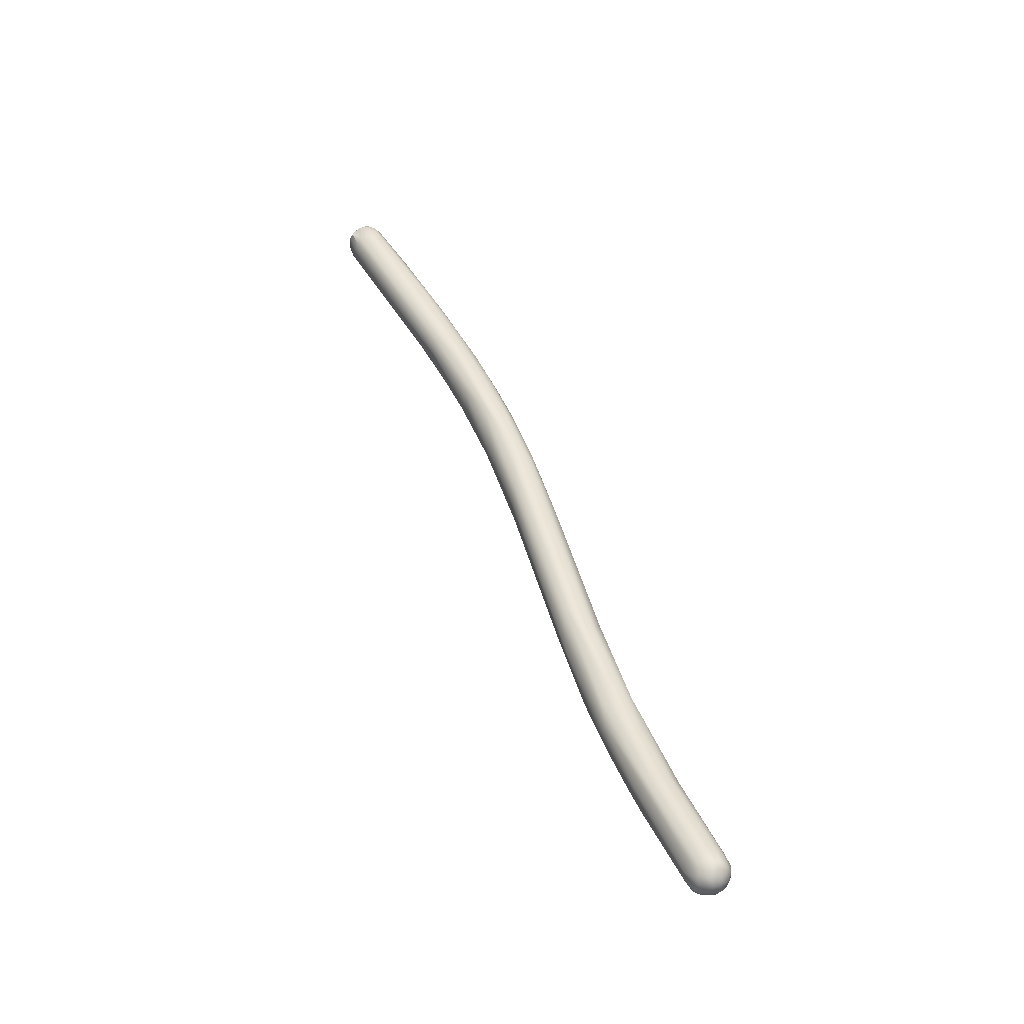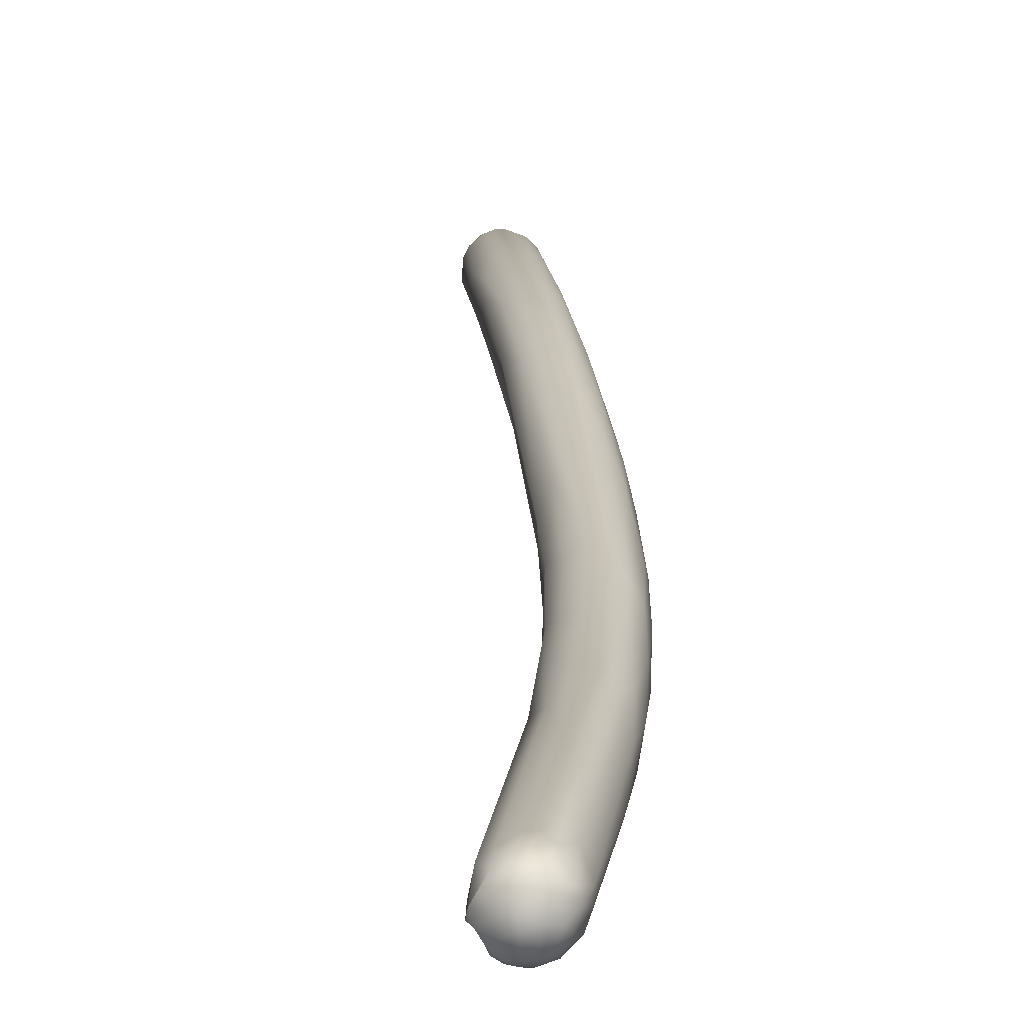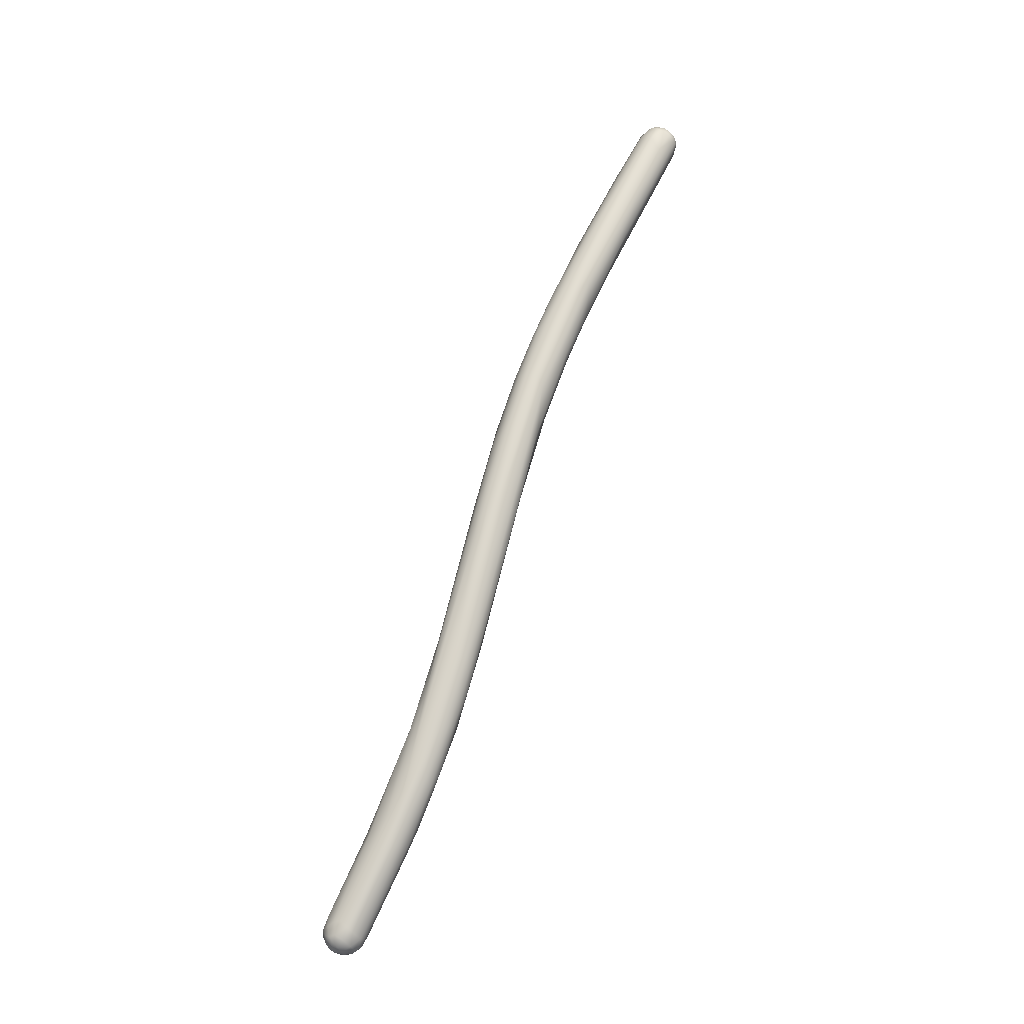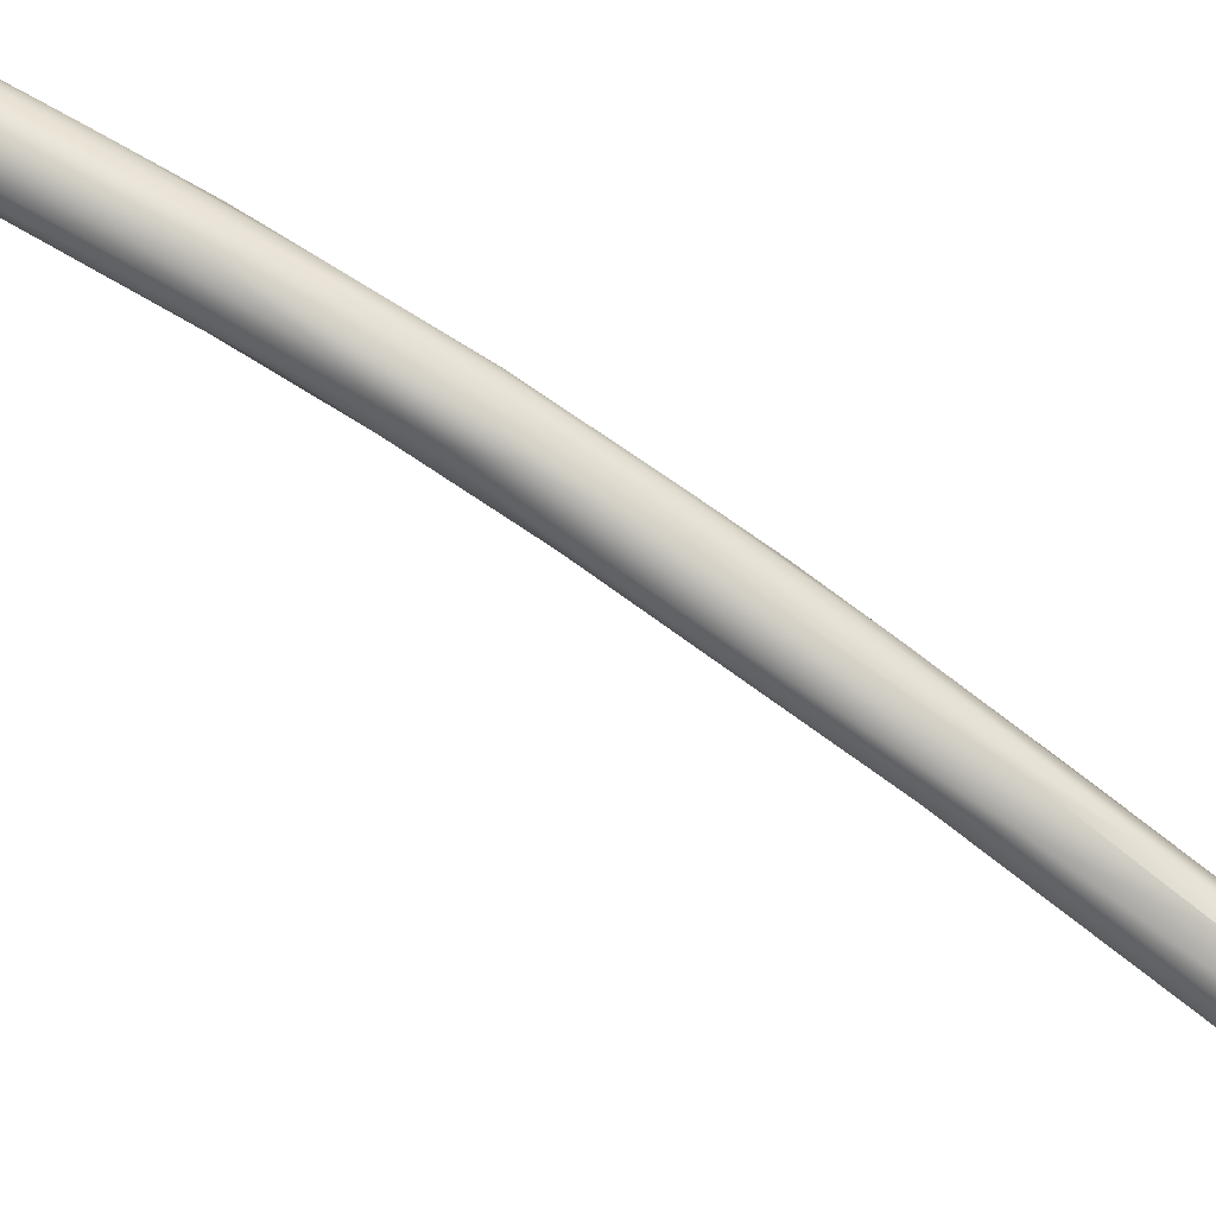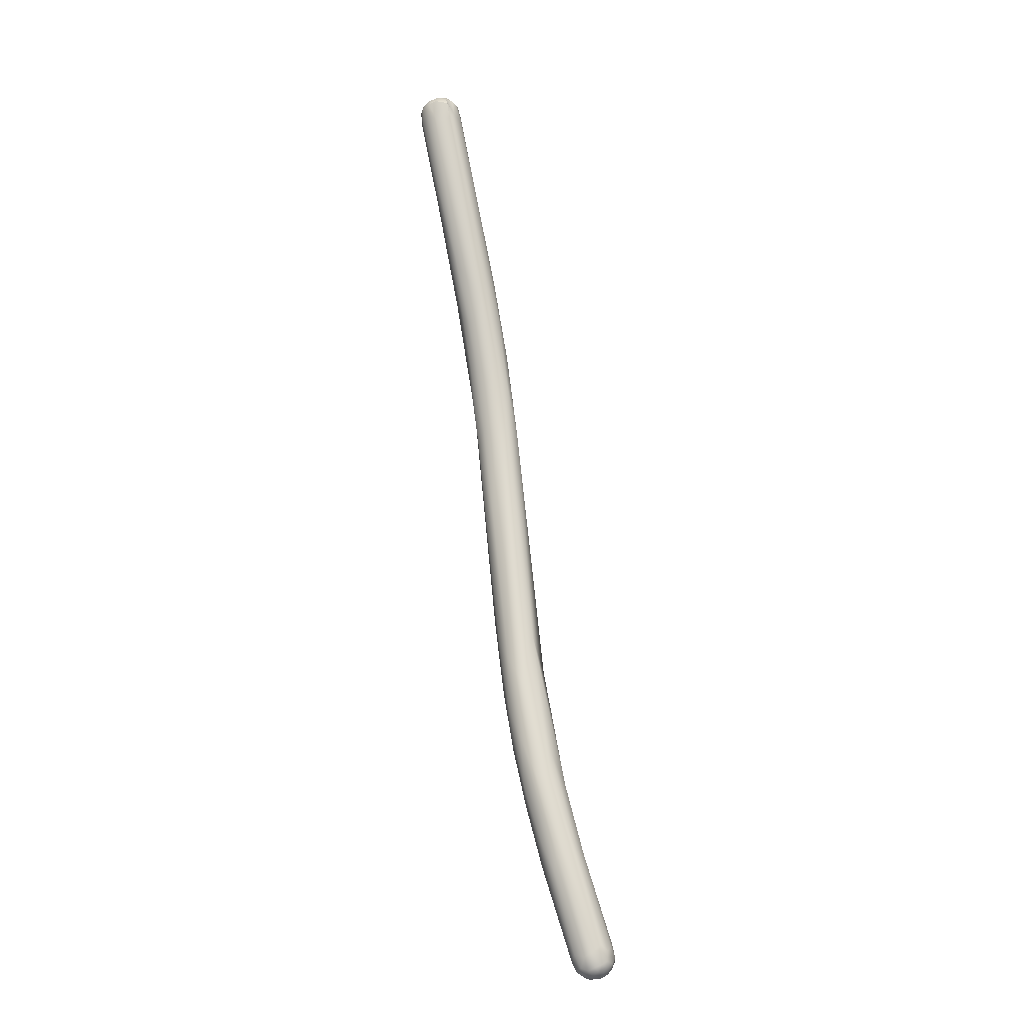
<metadata>
{"format":"obj","ext":"obj","renderer":"f3d","projection":"perspective","resolution":1024,"background":"white","views":[{"elev":-38.9,"azim":-36.2,"up":"+Z"},{"elev":30.7,"azim":-17.8,"up":"+Y"},{"elev":-9.3,"azim":116.8,"up":"+Z"},{"elev":-69.8,"azim":42.5,"up":"+Y"},{"elev":-34.8,"azim":-104.5,"up":"+Z"}]}
</metadata>
<code>
v 266.1 -135.4 759
v 266.1 -135.6 758.9
v 265.9 -135.2 758.6
v 266 -135.2 758.8
v 265.9 -135 758.7
v 266.1 -135.5 758.4
v 266.1 -135.2 759.1
v 266.1 -134.9 759
v 266 -134.8 758.7
v 266.1 -135.4 758.1
v 266.6 -135.4 759.3
v 266.8 -135.4 759.3
v 266.2 -135.1 759.2
v 266.4 -135.3 759.3
v 266.4 -135 759.3
v 266.3 -134.9 759.2
v 266.6 -135.1 759.3
v 266.6 -134.9 759.3
v 266.6 -134.7 759.2
v 266.8 -135.2 759.3
v 266.8 -135 759.3
v 266.8 -134.7 759.2
v 266.2 -135.4 759.2
v 266.3 -135.5 759.1
v 266.3 -135.7 758.9
v 266.5 -135.9 758.3
v 266.4 -135.5 759.2
v 266.4 -135.6 759.1
v 266.5 -135.9 758.7
v 266.6 -135.6 759.2
v 266.6 -135.7 759
v 266.8 -135.9 758.6
v 266.9 -135.7 759
v 266.2 -134.6 758.9
v 266.4 -134.6 759
v 266.8 -134.6 759
v 266.2 -134.6 758.7
v 266.4 -134.6 758.3
v 266.4 -134.5 758.9
v 266.5 -134.4 758.6
v 266.6 -134.5 759
v 266.6 -134.4 758.8
v 266.7 -134.4 758.6
v 266.8 -134.5 758.2
v 266.8 -134.4 758.8
v 266.2 -134.9 758
v 267 -135.2 759.3
v 267.1 -134.9 759.1
v 267.2 -135.5 758.9
v 267 -134.5 758.8
v 267.1 -134.7 759
v 267.3 -135.2 758.8
v 267.4 -135 758.7
v 267.4 -134.8 758.2
v 267 -134.5 758.2
v 267 -134.5 758.5
v 267.8 -136.3 757.3
v 268.3 -135.5 755.7
v 268.1 -137 755.4
v 268.9 -136.3 755.6
v 268.6 -137.2 755.1
v 268.9 -136.8 755.3
v 269.1 -137.2 754.5
v 268.3 -135.7 754.8
v 268.7 -136.3 753.2
v 268.6 -137.4 752.6
v 268.9 -137.8 752.9
v 268.7 -137.2 752.2
v 269.7 -137.1 753.8
v 269.5 -136.5 754
v 269.3 -137.8 753.2
v 269.7 -136.6 752.2
v 269.5 -136.8 751.5
v 269.8 -138.3 751.5
v 269.3 -138.1 751.6
v 269.3 -137.2 751.2
v 269.4 -137 751.2
v 269.7 -138.1 749.9
v 270.2 -137.2 752.6
v 269.8 -136.6 752.7
v 270.1 -136.9 752.4
v 270 -138.1 751.9
v 270.2 -137.9 752.1
v 270.4 -138.5 750.7
v 270 -138.6 750.4
v 269.9 -137.4 749.8
v 270.2 -137.3 749.8
v 270.4 -137.2 750
v 270 -137.8 749.2
v 270.1 -138.6 749
v 270.4 -138.6 747.7
v 270.7 -137.7 751.3
v 270.8 -138.1 750.8
v 270.8 -137.5 750.8
v 270.8 -138.4 750.5
v 270.8 -139 748.9
v 271.1 -139 748.7
v 271.2 -138.8 749.1
v 270.9 -139.2 747.4
v 270.8 -137.9 747.6
v 270.7 -138.4 746.8
v 271.1 -139.1 745.3
v 271.2 -138.8 744.9
v 271.4 -137.8 749.1
v 271.4 -138.6 749.1
v 271.5 -138.2 749.1
v 271.3 -137.7 748.6
v 272 -138.4 747.3
v 271.3 -137.9 747
v 271.7 -139.3 747
v 272.1 -138.6 747.3
v 271.6 -139.5 746.5
v 271.6 -138.5 744.6
v 272.2 -138.8 746.9
v 272.2 -139.2 746.5
v 272.5 -139.8 744.3
v 272.7 -139.4 744.6
v 272.8 -139.2 744.8
v 272.6 -138.6 744.8
v 272.4 -140.1 740.2
v 272.8 -139 744.8
v 273.2 -139.4 743.1
v 273.1 -139.1 743.3
v 272.9 -138.7 743
v 273.5 -139.5 741.7
v 273.1 -139 740.8
v 273 -139.1 740.1
v 273.2 -140.7 739.2
v 272.8 -139.3 739.4
v 272.8 -139.8 738.5
v 273.4 -139.2 741.3
v 273.7 -140.5 739.6
v 274 -139.7 739
v 273.8 -139.4 739
v 273.4 -139.5 737.8
v 273.6 -139.4 738.3
v 273.8 -139.7 737
v 273.4 -139.9 736.6
v 273.3 -141 736.2
v 273.8 -141.6 735.3
v 273.4 -140.9 735.4
v 273.5 -140.5 735.4
v 273.8 -140.6 734.6
v 274.3 -140.6 737.9
v 274.3 -141.2 736.6
v 274.2 -139.9 736.6
v 274.4 -140 736.6
v 274.7 -140.4 735.6
v 274.6 -140.4 734.9
v 274 -140.2 735.1
v 274.3 -141.8 735
v 274.4 -140.4 734.6
v 274.3 -140.9 733.3
v 274.7 -142.5 733.1
v 274 -142 733.1
v 274.3 -142.3 733.1
v 274 -141.5 732.9
v 274.1 -141.3 732.9
v 274.4 -141.3 732.4
v 274.8 -141.4 735.2
v 275.1 -141.1 734.4
v 275.3 -141.5 733.6
v 275.1 -142.4 733.1
v 275.4 -142.1 733.1
v 274.7 -141 732.7
v 275.1 -141.1 732.8
v 275.4 -141.4 732.7
v 274.7 -143 730.1
v 274.8 -143.3 730
v 274.9 -143.2 729.6
v 274.9 -143.4 730.2
v 275 -143.3 729.5
v 275.1 -143.5 730.3
v 275.2 -143.6 729.9
v 275.1 -143.5 729.7
v 275.4 -143.6 730.3
v 275.4 -143.7 730
v 275.4 -143.6 729.8
v 275.3 -143.5 729.6
v 274.8 -142.7 729.8
v 274.9 -143.1 729.5
v 274.9 -142.5 729.7
v 275 -142.9 729.4
v 275.2 -142.7 729.4
v 275.2 -142.2 729.9
v 275.3 -142.4 729.5
v 275.2 -143.4 729.4
v 275.2 -143.2 729.3
v 275.1 -143 729.3
v 275.3 -142.9 729.2
v 275.9 -143.3 730.5
v 275.6 -143.5 730.3
v 275.7 -143.6 729.9
v 275.6 -143.6 729.7
v 275.7 -143.4 729.5
v 276 -143.5 730.1
v 275.9 -143.5 729.8
v 276 -143.4 729.6
v 275.9 -143.1 729.4
v 276.1 -143.3 729.9
v 276.1 -143.1 729.6
v 276.1 -143 730.3
v 276.1 -143.2 730.2
v 276.2 -143.1 729.9
v 276.1 -143.2 729.8
v 276.2 -143 729.7
v 275.4 -142.2 729.8
v 275.5 -142.4 729.5
v 275.6 -142.2 729.8
v 275.7 -142.5 729.4
v 275.9 -142.5 729.5
v 275.9 -142.8 729.4
v 275.9 -142.3 730
v 276.1 -142.9 729.5
v 276.1 -142.7 730.4
v 276.1 -142.5 730.2
v 276.1 -142.6 729.8
v 275.4 -143.3 729.3
v 275.5 -143.4 729.4
v 275.7 -143.2 729.3
v 275.5 -142.7 729.3
v 275.5 -143.1 729.2
v 275.7 -142.9 729.3
v 276.2 -142.9 729.9
v 266.1 -135.4 759
v 265.9 -135.2 758.6
v 265.9 -135.2 758.6
v 265.9 -135.2 758.6
v 266 -135.2 758.8
v 265.9 -135 758.7
v 266 -134.8 758.7
v 274.3 -141.2 736.6
g grp1
f 2 24 1
f 2 225 6
f 26 25 2
f 6 26 2
f 75 26 6
f 6 66 75
f 225 4 6
f 8 5 229
f 8 9 5
f 4 3 6
f 229 5 226
f 227 230 10
f 230 231 46
f 228 10 6
f 230 46 10
f 6 10 66
f 1 7 229
f 229 7 8
f 68 66 10
f 23 27 14
f 11 14 27
f 20 11 12
f 12 47 20
f 14 13 7
f 7 13 8
f 15 16 13
f 13 16 8
f 15 13 14
f 11 17 14
f 14 17 15
f 17 18 15
f 15 18 16
f 19 16 18
f 20 17 11
f 17 21 18
f 22 18 21
f 22 19 18
f 19 22 36
f 20 21 17
f 20 47 21
f 23 14 7
f 1 23 7
f 24 23 1
f 24 2 25
f 27 23 24
f 27 24 28
f 28 24 25
f 25 26 29
f 28 31 30
f 30 27 28
f 31 28 25
f 31 25 29
f 59 29 26
f 11 27 30
f 32 31 29
f 32 29 59
f 30 33 12
f 12 11 30
f 33 30 31
f 33 31 32
f 33 49 12
f 49 33 57
f 57 33 32
f 9 8 34
f 8 16 34
f 34 37 9
f 35 34 16
f 34 35 39
f 40 37 39
f 37 34 39
f 35 16 19
f 35 41 39
f 35 19 41
f 36 41 19
f 51 36 22
f 36 51 50
f 45 36 50
f 231 37 46
f 37 38 46
f 37 40 38
f 40 39 42
f 41 42 39
f 40 42 43
f 41 36 45
f 42 41 45
f 44 40 43
f 43 42 45
f 45 56 43
f 45 50 56
f 55 43 56
f 55 44 43
f 55 64 44
f 10 46 68
f 38 65 46
f 44 38 40
f 22 21 48
f 47 48 21
f 48 51 22
f 52 48 47
f 49 47 12
f 62 49 57
f 49 62 52
f 49 52 47
f 62 60 52
f 54 56 50
f 52 53 48
f 53 54 51
f 53 51 48
f 51 54 50
f 58 56 54
f 52 60 53
f 55 58 64
f 58 55 56
f 32 59 61
f 32 61 57
f 38 44 65
f 67 26 75
f 46 65 68
f 70 53 60
f 53 70 54
f 59 26 67
f 44 64 65
f 58 72 64
f 64 73 65
f 63 62 57
f 61 59 71
f 57 61 63
f 63 61 71
f 69 60 62
f 63 83 62
f 72 73 64
f 54 80 58
f 80 72 58
f 71 59 74
f 65 73 77
f 68 65 76
f 76 65 77
f 83 69 62
f 81 54 70
f 63 71 82
f 82 83 63
f 79 60 69
f 81 80 54
f 82 71 74
f 74 59 67
f 90 75 66
f 68 76 89
f 77 86 76
f 73 86 77
f 99 75 90
f 90 66 78
f 76 86 89
f 68 78 66
f 70 60 79
f 79 69 92
f 79 94 70
f 94 81 70
f 107 80 81
f 79 92 94
f 69 83 93
f 69 93 92
f 72 80 107
f 94 104 81
f 104 107 81
f 84 82 74
f 95 83 82
f 73 87 86
f 67 75 85
f 75 99 85
f 85 74 67
f 96 74 85
f 84 74 96
f 95 82 84
f 72 88 73
f 88 87 73
f 109 87 88
f 107 88 72
f 88 107 109
f 68 89 78
f 100 89 86
f 87 100 86
f 90 78 91
f 101 91 78
f 78 89 101
f 95 93 83
f 94 92 106
f 98 95 84
f 98 84 97
f 97 84 96
f 98 105 95
f 115 105 98
f 104 94 106
f 92 93 106
f 93 95 105
f 106 93 105
f 96 85 99
f 98 97 110
f 115 98 110
f 109 100 87
f 96 99 112
f 96 112 97
f 100 101 89
f 90 91 102
f 99 90 102
f 112 99 128
f 101 103 91
f 102 91 103
f 111 108 106
f 108 104 106
f 106 105 114
f 106 114 111
f 110 97 112
f 114 105 115
f 116 110 112
f 115 110 116
f 101 113 103
f 113 101 100
f 100 109 113
f 113 129 103
f 102 103 130
f 103 129 130
f 99 102 120
f 102 130 120
f 111 121 108
f 111 114 121
f 115 117 114
f 115 116 117
f 121 114 118
f 114 117 118
f 104 108 119
f 116 112 128
f 144 117 116
f 132 144 116
f 104 119 107
f 120 128 99
f 107 126 109
f 123 108 121
f 119 108 123
f 121 118 122
f 121 122 123
f 118 117 122
f 122 117 144
f 124 107 119
f 119 131 124
f 123 122 125
f 119 123 131
f 132 116 128
f 109 129 113
f 126 127 109
f 127 129 109
f 107 124 126
f 127 135 129
f 126 136 127
f 136 135 127
f 140 128 120
f 141 139 120
f 129 138 130
f 135 138 129
f 130 141 120
f 130 142 141
f 134 124 131
f 122 161 125
f 131 123 133
f 124 134 126
f 131 133 134
f 133 123 125
f 144 132 145
f 137 135 136
f 136 126 134
f 128 140 151
f 232 128 151
f 132 128 232
f 134 146 136
f 146 137 136
f 120 139 140
f 138 142 130
f 135 150 138
f 137 150 135
f 140 139 155
f 143 142 138
f 150 143 138
f 158 142 143
f 150 153 143
f 156 140 155
f 141 155 139
f 158 157 142
f 142 157 141
f 122 144 161
f 161 144 162
f 133 147 134
f 160 144 145
f 160 162 144
f 133 125 161
f 133 148 147
f 134 147 146
f 146 152 137
f 147 149 146
f 149 147 148
f 152 146 149
f 137 152 150
f 232 151 154
f 166 165 152
f 152 165 150
f 165 153 150
f 149 166 152
f 143 159 158
f 159 143 153
f 151 140 154
f 140 156 154
f 165 185 153
f 185 159 153
f 165 207 185
f 155 141 168
f 133 161 148
f 148 161 167
f 148 167 149
f 163 232 154
f 160 145 164
f 160 164 162
f 167 166 149
f 163 164 145
f 209 165 166
f 165 209 207
f 154 156 173
f 176 154 173
f 192 154 176
f 155 168 169
f 156 155 171
f 168 170 169
f 168 181 170
f 171 173 156
f 174 173 171
f 155 169 171
f 171 169 175
f 170 175 169
f 175 170 172
f 181 172 170
f 172 181 189
f 171 175 174
f 172 187 175
f 187 172 188
f 189 188 172
f 176 173 177
f 177 173 174
f 174 178 177
f 174 175 178
f 175 179 178
f 187 179 175
f 192 176 177
f 157 168 141
f 157 180 168
f 158 180 157
f 180 181 168
f 180 158 182
f 181 180 183
f 183 180 182
f 182 158 159
f 159 185 182
f 183 182 184
f 186 182 185
f 184 182 186
f 184 186 221
f 186 185 208
f 208 185 207
f 219 179 187
f 219 187 218
f 218 187 188
f 181 183 189
f 183 184 189
f 188 189 190
f 189 184 190
f 188 190 222
f 218 188 222
f 184 221 190
f 190 223 222
f 163 191 164
f 167 213 166
f 163 154 192
f 162 164 202
f 162 202 215
f 213 209 166
f 162 215 161
f 161 215 216
f 161 216 167
f 193 192 177
f 193 177 178
f 193 178 194
f 194 178 179
f 219 194 179
f 191 163 192
f 194 219 195
f 196 191 192
f 193 196 192
f 196 193 197
f 198 197 194
f 194 197 193
f 198 194 195
f 220 199 195
f 196 203 191
f 196 197 200
f 200 197 198
f 199 198 195
f 201 198 199
f 214 201 199
f 214 199 212
f 164 191 203
f 196 200 203
f 206 205 201
f 201 205 198
f 164 203 202
f 200 204 203
f 203 204 202
f 202 204 224
f 205 204 200
f 198 205 200
f 204 205 206
f 204 206 224
f 224 206 217
f 217 206 214
f 201 214 206
f 208 221 186
f 210 208 209
f 209 208 207
f 208 210 221
f 213 211 209
f 211 210 209
f 210 212 223
f 211 212 210
f 214 212 211
f 211 213 217
f 167 216 213
f 215 224 216
f 216 224 217
f 213 216 217
f 211 217 214
f 219 218 220
f 220 218 222
f 195 219 220
f 222 223 220
f 223 199 220
f 212 199 223
f 223 190 221
f 210 223 221
f 215 202 224

</code>
